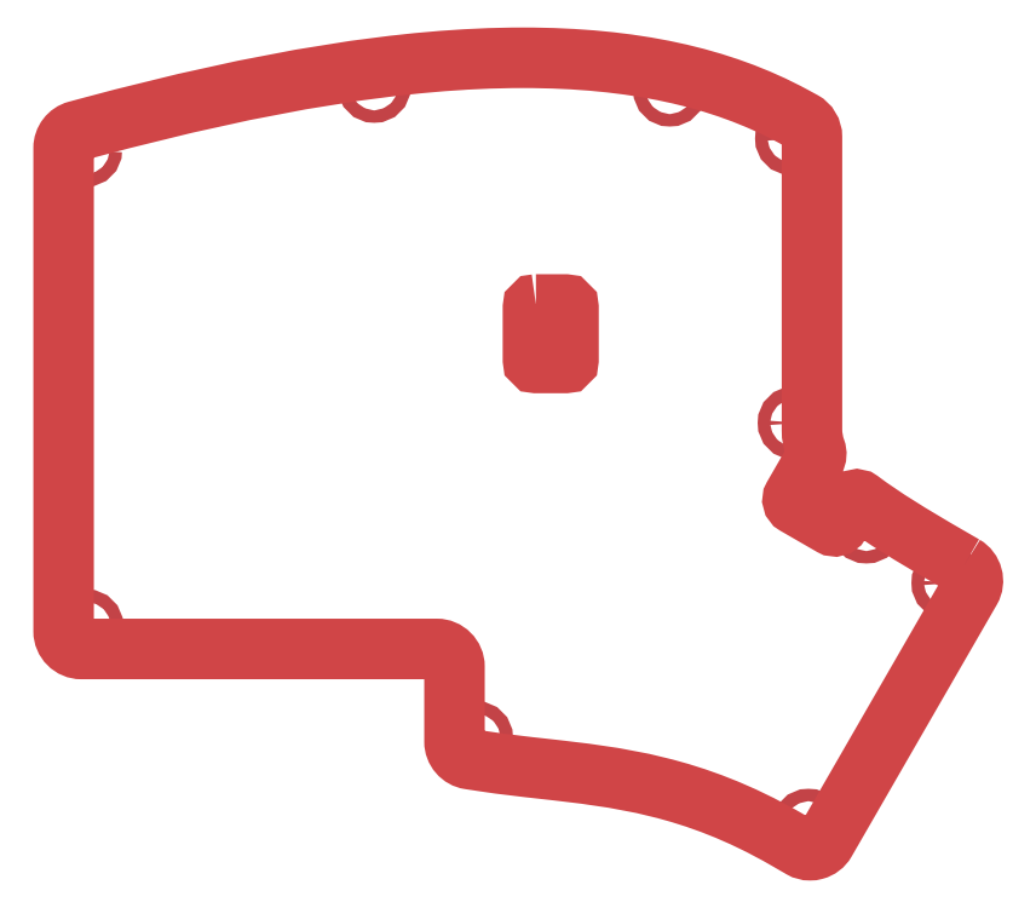
<metadata>
{"format":"dxf","ext":"dxf","renderer":"ezdxf+matplotlib","layout":"modelspace","background":"white","min_lineweight":24,"dpi":150}
</metadata>
<code>
0
SECTION
2
ENTITIES
0
SPLINE
8
Layer 1
210
0
220
0
230
1
70
    11
71
     3
72
    17
73
    13
74
     0
42
1e-10
43
1e-10
12
1
22
0
32
0
13
1
23
0
33
0
40
0
40
0
40
0
40
0
40
1
40
1
40
1
40
2
40
2
40
2
40
3
40
3
40
3
40
4
40
4
40
4
40
4
10
77.98
20
-179.3
30
0
10
77.98
20
-179.9
30
0
10
77.51
20
-180.4
30
0
10
76.93
20
-180.4
30
0
10
76.35
20
-180.4
30
0
10
75.88
20
-179.9
30
0
10
75.88
20
-179.3
30
0
10
75.88
20
-178.7
30
0
10
76.35
20
-178.3
30
0
10
76.93
20
-178.3
30
0
10
77.51
20
-178.3
30
0
10
77.98
20
-178.7
30
0
10
77.98
20
-179.3
30
0
0
SPLINE
8
Layer 1
210
0
220
0
230
1
70
    11
71
     3
72
    17
73
    13
74
     0
42
1e-10
43
1e-10
12
1
22
0
32
0
13
1
23
0
33
0
40
0
40
0
40
0
40
0
40
1
40
1
40
1
40
2
40
2
40
2
40
3
40
3
40
3
40
4
40
4
40
4
40
4
10
143.7
20
-198.2
30
0
10
143.7
20
-198.8
30
0
10
143.3
20
-199.2
30
0
10
142.7
20
-199.2
30
0
10
142.1
20
-199.2
30
0
10
141.6
20
-198.8
30
0
10
141.6
20
-198.2
30
0
10
141.6
20
-197.6
30
0
10
142.1
20
-197.1
30
0
10
142.7
20
-197.1
30
0
10
143.3
20
-197.1
30
0
10
143.7
20
-197.6
30
0
10
143.7
20
-198.2
30
0
0
SPLINE
8
Layer 1
210
0
220
0
230
1
70
    11
71
     3
72
    17
73
    13
74
     0
42
1e-10
43
1e-10
12
1
22
0
32
0
13
1
23
0
33
0
40
0
40
0
40
0
40
0
40
1
40
1
40
1
40
2
40
2
40
2
40
3
40
3
40
3
40
4
40
4
40
4
40
4
10
199.8
20
-212.9
30
0
10
199.8
20
-213.5
30
0
10
199.3
20
-214
30
0
10
198.7
20
-214
30
0
10
198.1
20
-214
30
0
10
197.7
20
-213.5
30
0
10
197.7
20
-212.9
30
0
10
197.7
20
-212.4
30
0
10
198.1
20
-211.9
30
0
10
198.7
20
-211.9
30
0
10
199.3
20
-211.9
30
0
10
199.8
20
-212.4
30
0
10
199.8
20
-212.9
30
0
0
SPLINE
8
Layer 1
210
0
220
0
230
1
70
    11
71
     3
72
    17
73
    13
74
     0
42
1e-10
43
1e-10
12
1
22
0
32
0
13
1
23
0
33
0
40
0
40
0
40
0
40
0
40
1
40
1
40
1
40
2
40
2
40
2
40
3
40
3
40
3
40
4
40
4
40
4
40
4
10
223.3
20
-172
30
0
10
223.3
20
-172.6
30
0
10
222.8
20
-173.1
30
0
10
222.3
20
-173.1
30
0
10
221.7
20
-173.1
30
0
10
221.2
20
-172.6
30
0
10
221.2
20
-172
30
0
10
221.2
20
-171.5
30
0
10
221.7
20
-171
30
0
10
222.3
20
-171
30
0
10
222.8
20
-171
30
0
10
223.3
20
-171.5
30
0
10
223.3
20
-172
30
0
0
SPLINE
8
Layer 1
210
0
220
0
230
1
70
    11
71
     3
72
    17
73
    13
74
     0
42
1e-10
43
1e-10
12
1
22
0
32
0
13
1
23
0
33
0
40
0
40
0
40
0
40
0
40
1
40
1
40
1
40
2
40
2
40
2
40
3
40
3
40
3
40
4
40
4
40
4
40
4
10
196.9
20
-97.06
30
0
10
196.9
20
-97.64
30
0
10
196.5
20
-98.11
30
0
10
195.9
20
-98.11
30
0
10
195.3
20
-98.11
30
0
10
194.8
20
-97.64
30
0
10
194.8
20
-97.06
30
0
10
194.8
20
-96.48
30
0
10
195.3
20
-96.01
30
0
10
195.9
20
-96.01
30
0
10
196.5
20
-96.01
30
0
10
196.9
20
-96.48
30
0
10
196.9
20
-97.06
30
0
0
SPLINE
8
Layer 1
210
0
220
0
230
1
70
    11
71
     3
72
    17
73
    13
74
     0
42
1e-10
43
1e-10
12
1
22
0
32
0
13
1
23
0
33
0
40
0
40
0
40
0
40
0
40
1
40
1
40
1
40
2
40
2
40
2
40
3
40
3
40
3
40
4
40
4
40
4
40
4
10
176.4
20
-88.88
30
0
10
176.4
20
-89.46
30
0
10
175.9
20
-89.93
30
0
10
175.3
20
-89.93
30
0
10
174.7
20
-89.93
30
0
10
174.3
20
-89.46
30
0
10
174.3
20
-88.88
30
0
10
174.3
20
-88.3
30
0
10
174.7
20
-87.83
30
0
10
175.3
20
-87.83
30
0
10
175.9
20
-87.83
30
0
10
176.4
20
-88.3
30
0
10
176.4
20
-88.88
30
0
0
SPLINE
8
Layer 1
210
0
220
0
230
1
70
    11
71
     3
72
    17
73
    13
74
     0
42
1e-10
43
1e-10
12
1
22
0
32
0
13
1
23
0
33
0
40
0
40
0
40
0
40
0
40
1
40
1
40
1
40
2
40
2
40
2
40
3
40
3
40
3
40
4
40
4
40
4
40
4
10
126.5
20
-88.25
30
0
10
126.5
20
-88.83
30
0
10
126
20
-89.3
30
0
10
125.4
20
-89.3
30
0
10
124.9
20
-89.3
30
0
10
124.4
20
-88.83
30
0
10
124.4
20
-88.25
30
0
10
124.4
20
-87.67
30
0
10
124.9
20
-87.2
30
0
10
125.4
20
-87.2
30
0
10
126
20
-87.2
30
0
10
126.5
20
-87.67
30
0
10
126.5
20
-88.25
30
0
0
SPLINE
8
Layer 1
210
0
220
0
230
1
70
    11
71
     3
72
    17
73
    13
74
     0
42
1e-10
43
1e-10
12
1
22
0
32
0
13
1
23
0
33
0
40
0
40
0
40
0
40
0
40
1
40
1
40
1
40
2
40
2
40
2
40
3
40
3
40
3
40
4
40
4
40
4
40
4
10
77.78
20
-99.04
30
0
10
77.78
20
-99.62
30
0
10
77.31
20
-100.1
30
0
10
76.73
20
-100.1
30
0
10
76.15
20
-100.1
30
0
10
75.68
20
-99.62
30
0
10
75.68
20
-99.04
30
0
10
75.68
20
-98.46
30
0
10
76.15
20
-97.99
30
0
10
76.73
20
-97.99
30
0
10
77.31
20
-97.99
30
0
10
77.78
20
-98.46
30
0
10
77.78
20
-99.04
30
0
0
SPLINE
8
Layer 1
210
0
220
0
230
1
70
    11
71
     3
72
    17
73
    13
74
     0
42
1e-10
43
1e-10
12
1
22
0
32
0
13
1
23
0
33
0
40
0
40
0
40
0
40
0
40
1
40
1
40
1
40
2
40
2
40
2
40
3
40
3
40
3
40
4
40
4
40
4
40
4
10
209.6
20
-162.6
30
0
10
209.6
20
-163.2
30
0
10
209.1
20
-163.6
30
0
10
208.5
20
-163.6
30
0
10
207.9
20
-163.6
30
0
10
207.5
20
-163.2
30
0
10
207.5
20
-162.6
30
0
10
207.5
20
-162
30
0
10
207.9
20
-161.5
30
0
10
208.5
20
-161.5
30
0
10
209.1
20
-161.5
30
0
10
209.6
20
-162
30
0
10
209.6
20
-162.6
30
0
0
SPLINE
8
Layer 1
210
0
220
0
230
1
70
    11
71
     3
72
    17
73
    13
74
     0
42
1e-10
43
1e-10
12
1
22
0
32
0
13
1
23
0
33
0
40
0
40
0
40
0
40
0
40
1
40
1
40
1
40
2
40
2
40
2
40
3
40
3
40
3
40
4
40
4
40
4
40
4
10
197.4
20
-145
30
0
10
197.4
20
-145.6
30
0
10
196.9
20
-146.1
30
0
10
196.3
20
-146.1
30
0
10
195.7
20
-146.1
30
0
10
195.3
20
-145.6
30
0
10
195.3
20
-145
30
0
10
195.3
20
-144.5
30
0
10
195.7
20
-144
30
0
10
196.3
20
-144
30
0
10
196.9
20
-144
30
0
10
197.4
20
-144.5
30
0
10
197.4
20
-145
30
0
0
SPLINE
8
Layer 1
210
0
220
0
230
1
70
    11
71
     3
72
    41
73
    37
74
     0
42
1e-10
43
1e-10
12
1
22
0
32
0
13
1
23
0
33
0
40
0
40
0
40
0
40
0
40
1
40
1
40
1
40
2
40
2
40
2
40
3
40
3
40
3
40
4
40
4
40
4
40
5
40
5
40
5
40
6
40
6
40
6
40
7
40
7
40
7
40
8
40
8
40
8
40
9
40
9
40
9
40
10
40
10
40
10
40
11
40
11
40
11
40
12
40
12
40
12
40
12
10
152.7
20
-125.1
30
0
10
152.5
20
-125.1
30
0
10
152.2
20
-125.3
30
0
10
152.2
20
-125.6
30
0
10
152.2
20
-125.6
30
0
10
152.2
20
-128.9
30
0
10
152.2
20
-128.9
30
0
10
152.2
20
-128.9
30
0
10
152.2
20
-131.1
30
0
10
152.2
20
-131.1
30
0
10
152.2
20
-131.1
30
0
10
152.2
20
-134.4
30
0
10
152.2
20
-134.4
30
0
10
152.2
20
-134.7
30
0
10
152.5
20
-134.9
30
0
10
152.7
20
-134.9
30
0
10
152.7
20
-134.9
30
0
10
157.7
20
-134.9
30
0
10
157.7
20
-134.9
30
0
10
158
20
-134.9
30
0
10
158.2
20
-134.7
30
0
10
158.2
20
-134.4
30
0
10
158.2
20
-134.4
30
0
10
158.2
20
-131.1
30
0
10
158.2
20
-131.1
30
0
10
158.2
20
-131.1
30
0
10
158.2
20
-128.9
30
0
10
158.2
20
-128.9
30
0
10
158.2
20
-128.9
30
0
10
158.2
20
-125.6
30
0
10
158.2
20
-125.6
30
0
10
158.2
20
-125.3
30
0
10
158
20
-125.1
30
0
10
157.7
20
-125.1
30
0
10
157.7
20
-125.1
30
0
10
152.7
20
-125.1
30
0
10
152.7
20
-125.1
30
0
0
SPLINE
8
Layer 1
210
0
220
0
230
1
70
    11
71
     3
72
   101
73
    97
74
     0
42
1e-10
43
1e-10
12
1
22
0
32
0
13
1
23
0
33
0
40
0
40
0
40
0
40
0
40
1
40
1
40
1
40
2
40
2
40
2
40
3
40
3
40
3
40
4
40
4
40
4
40
5
40
5
40
5
40
6
40
6
40
6
40
7
40
7
40
7
40
8
40
8
40
8
40
9
40
9
40
9
40
10
40
10
40
10
40
11
40
11
40
11
40
12
40
12
40
12
40
13
40
13
40
13
40
14
40
14
40
14
40
15
40
15
40
15
40
16
40
16
40
16
40
17
40
17
40
17
40
18
40
18
40
18
40
19
40
19
40
19
40
20
40
20
40
20
40
21
40
21
40
21
40
22
40
22
40
22
40
23
40
23
40
23
40
24
40
24
40
24
40
25
40
25
40
25
40
26
40
26
40
26
40
27
40
27
40
27
40
28
40
28
40
28
40
29
40
29
40
29
40
30
40
30
40
30
40
31
40
31
40
31
40
32
40
32
40
32
40
32
10
225
20
-169.1
30
0
10
225
20
-169.1
30
0
10
222.4
20
-167.6
30
0
10
222.4
20
-167.6
30
0
10
216.1
20
-164
30
0
10
211.1
20
-160.9
30
0
10
207.5
20
-158.2
30
0
10
207
20
-157.8
30
0
10
206.3
20
-158
30
0
10
206
20
-158.5
30
0
10
206
20
-158.5
30
0
10
204
20
-162
30
0
10
204
20
-162
30
0
10
203.7
20
-162.5
30
0
10
203.1
20
-162.6
30
0
10
202.6
20
-162.3
30
0
10
202.6
20
-162.3
30
0
10
196.6
20
-158.8
30
0
10
196.6
20
-158.8
30
0
10
196.1
20
-158.6
30
0
10
195.9
20
-158
30
0
10
196.2
20
-157.5
30
0
10
196.2
20
-157.5
30
0
10
199.8
20
-151.3
30
0
10
199.8
20
-151.3
30
0
10
200.1
20
-150.7
30
0
10
200.1
20
-150.1
30
0
10
199.9
20
-149.5
30
0
10
199.5
20
-148.5
30
0
10
199.3
20
-147.4
30
0
10
199.3
20
-146.2
30
0
10
199.3
20
-146.2
30
0
10
199.3
20
-96.81
30
0
10
199.3
20
-96.81
30
0
10
199.3
20
-95.71
30
0
10
198.7
20
-94.7
30
0
10
197.8
20
-94.18
30
0
10
197.8
20
-94.18
30
0
10
196.2
20
-93.33
30
0
10
196.2
20
-93.33
30
0
10
183.9
20
-86.68
30
0
10
169
20
-83.44
30
0
10
150.5
20
-83.44
30
0
10
130.7
20
-83.44
30
0
10
106.8
20
-87.28
30
0
10
77.46
20
-95.19
30
0
10
77.46
20
-95.19
30
0
10
75.24
20
-95.79
30
0
10
75.24
20
-95.79
30
0
10
73.93
20
-96.14
30
0
10
73.02
20
-97.33
30
0
10
73.02
20
-98.68
30
0
10
73.02
20
-98.68
30
0
10
73.02
20
-180.2
30
0
10
73.02
20
-180.2
30
0
10
73.02
20
-181.8
30
0
10
74.36
20
-183.2
30
0
10
76.02
20
-183.2
30
0
10
76.02
20
-183.2
30
0
10
136
20
-183.2
30
0
10
136
20
-183.2
30
0
10
137.6
20
-183.2
30
0
10
139
20
-184.5
30
0
10
139
20
-186.2
30
0
10
139
20
-186.2
30
0
10
139
20
-198.8
30
0
10
139
20
-198.8
30
0
10
139
20
-200.3
30
0
10
140.1
20
-201.6
30
0
10
141.5
20
-201.8
30
0
10
141.5
20
-201.8
30
0
10
144.1
20
-202.2
30
0
10
144.1
20
-202.2
30
0
10
147.4
20
-202.7
30
0
10
150.7
20
-203
30
0
10
154
20
-203.4
30
0
10
166.4
20
-204.8
30
0
10
179.3
20
-206.2
30
0
10
194.9
20
-215.2
30
0
10
194.9
20
-215.2
30
0
10
197.5
20
-216.7
30
0
10
197.5
20
-216.7
30
0
10
198
20
-217
30
0
10
198.5
20
-217.1
30
0
10
199
20
-217.1
30
0
10
199.3
20
-217.1
30
0
10
199.5
20
-217.1
30
0
10
199.8
20
-217
30
0
10
200.5
20
-216.8
30
0
10
201.2
20
-216.3
30
0
10
201.6
20
-215.6
30
0
10
201.6
20
-215.6
30
0
10
226.1
20
-173.2
30
0
10
226.1
20
-173.2
30
0
10
226.9
20
-171.8
30
0
10
226.4
20
-169.9
30
0
10
225
20
-169.1
30
0
0
ENDSEC
0
EOF

</code>
